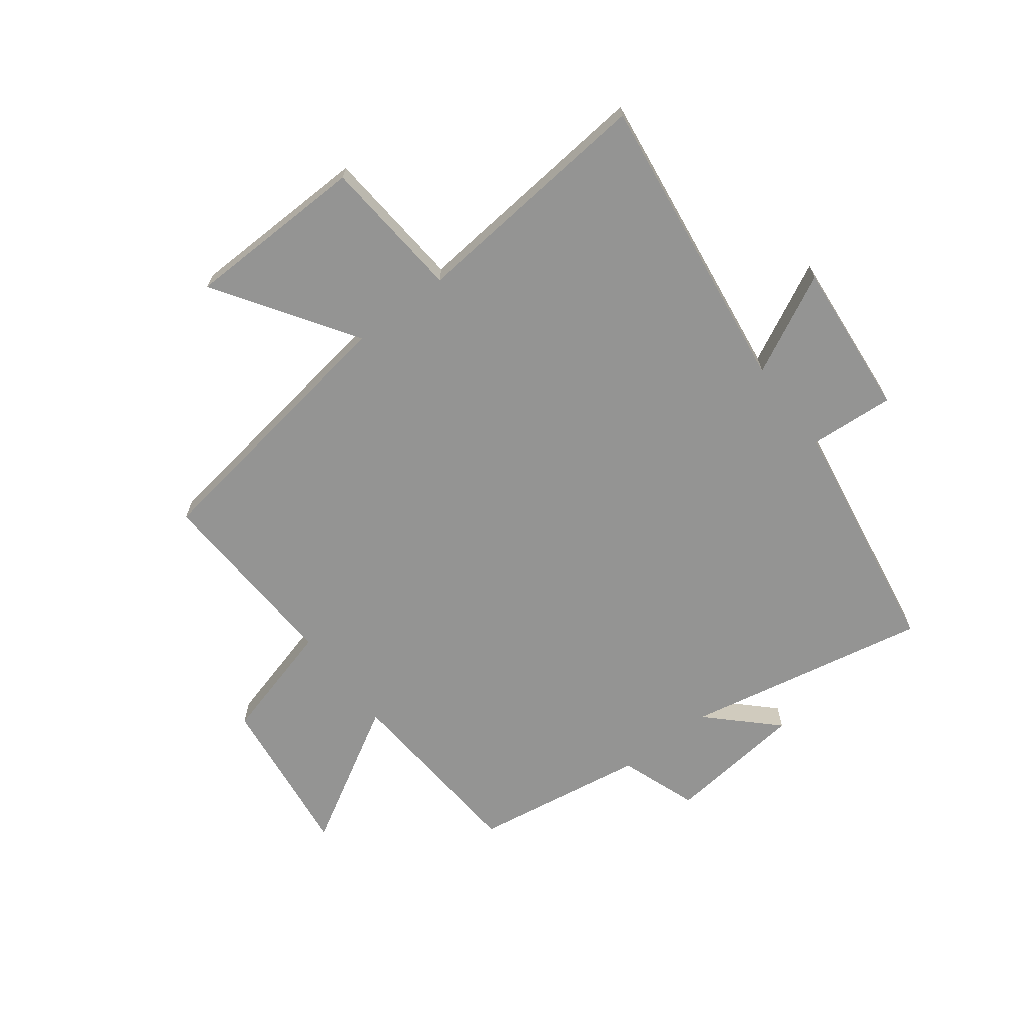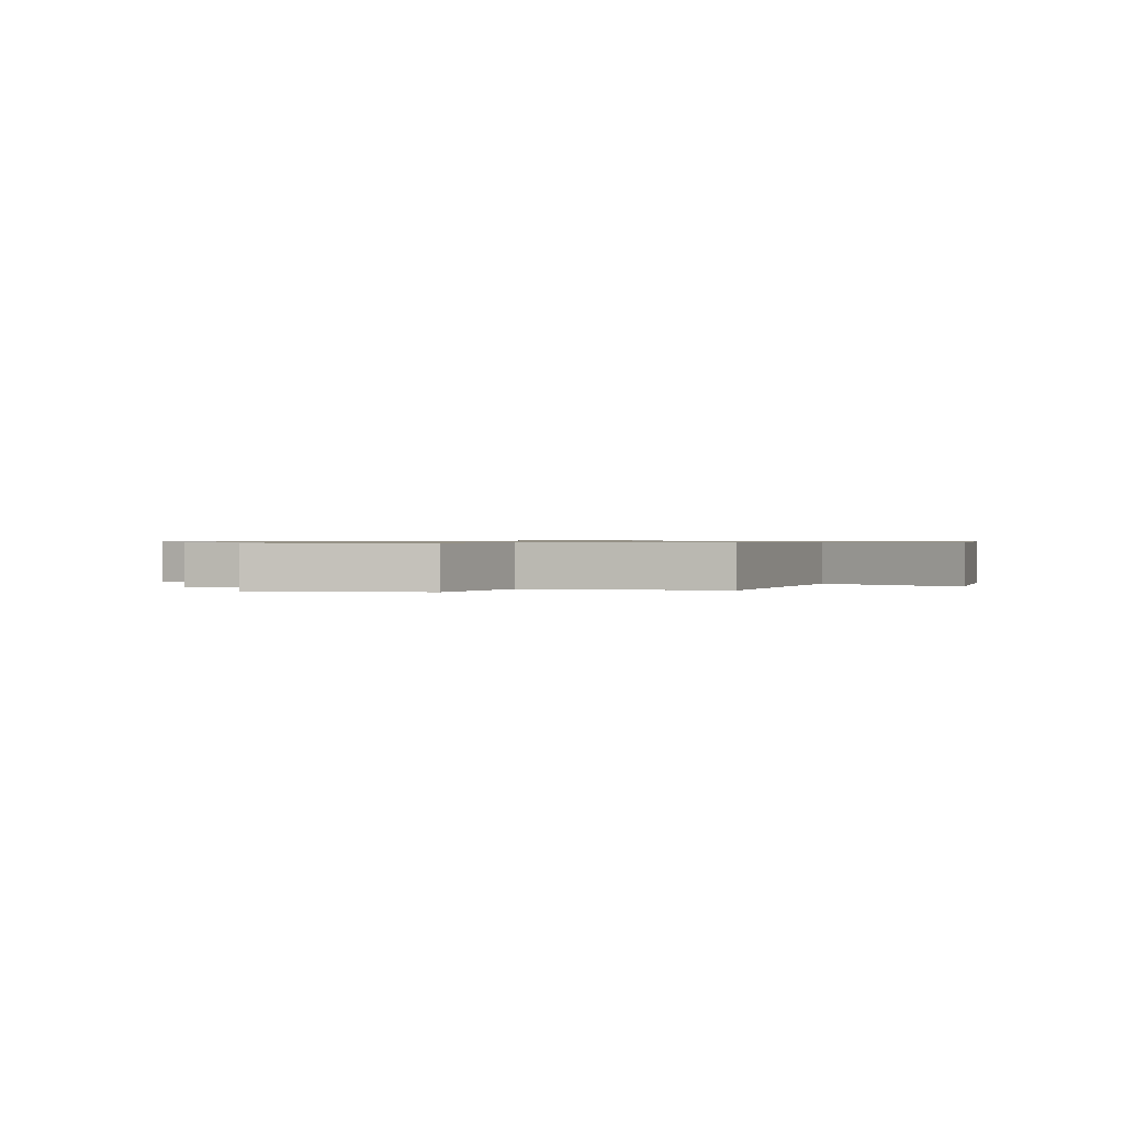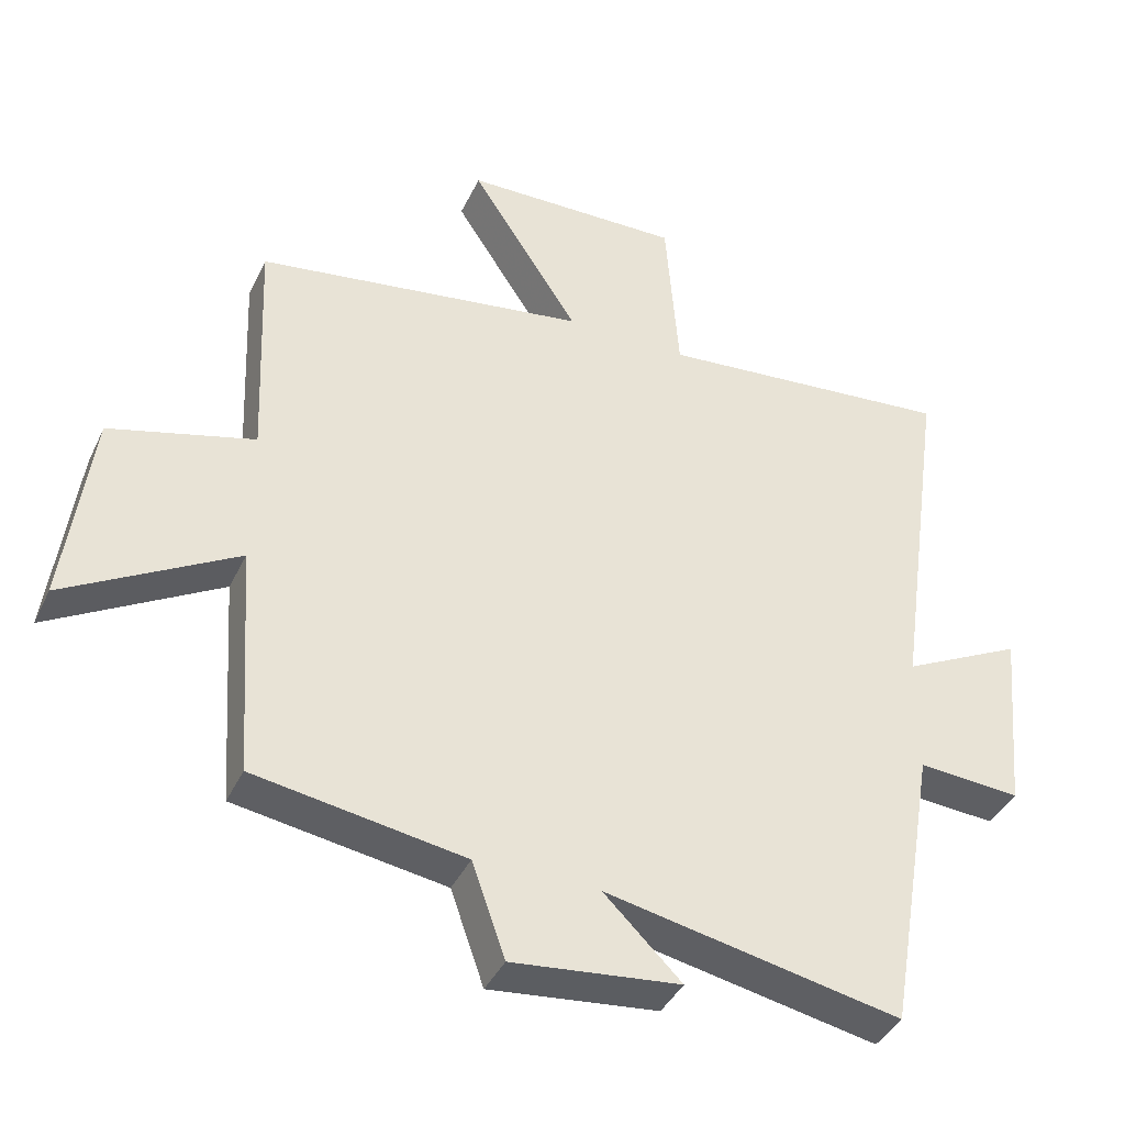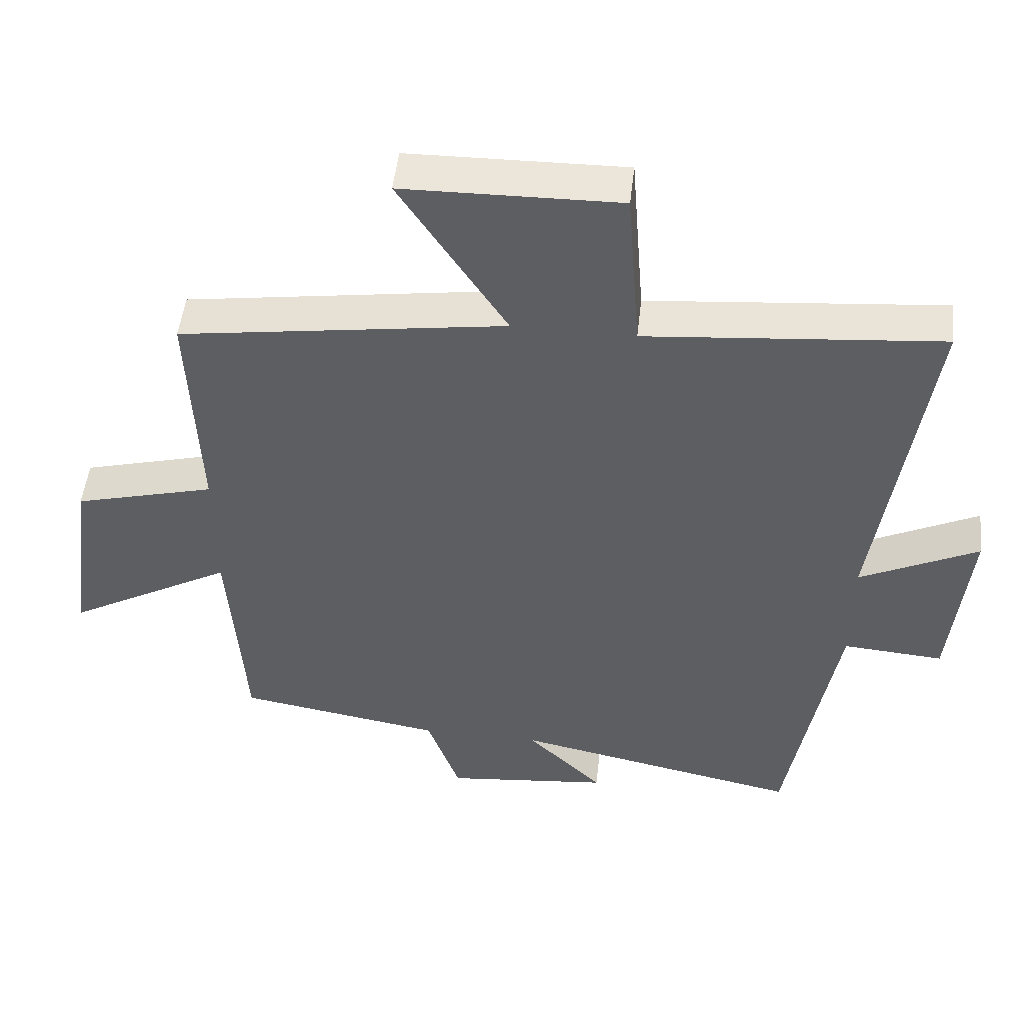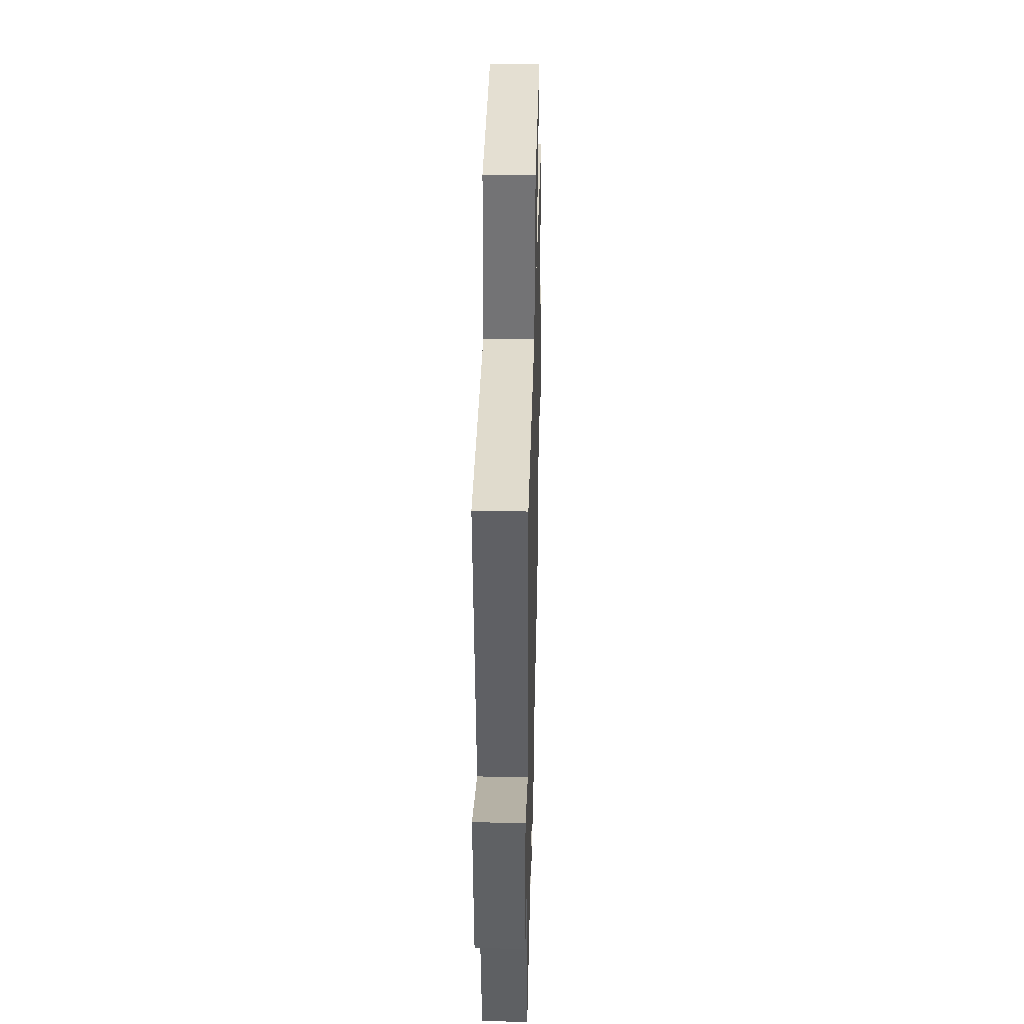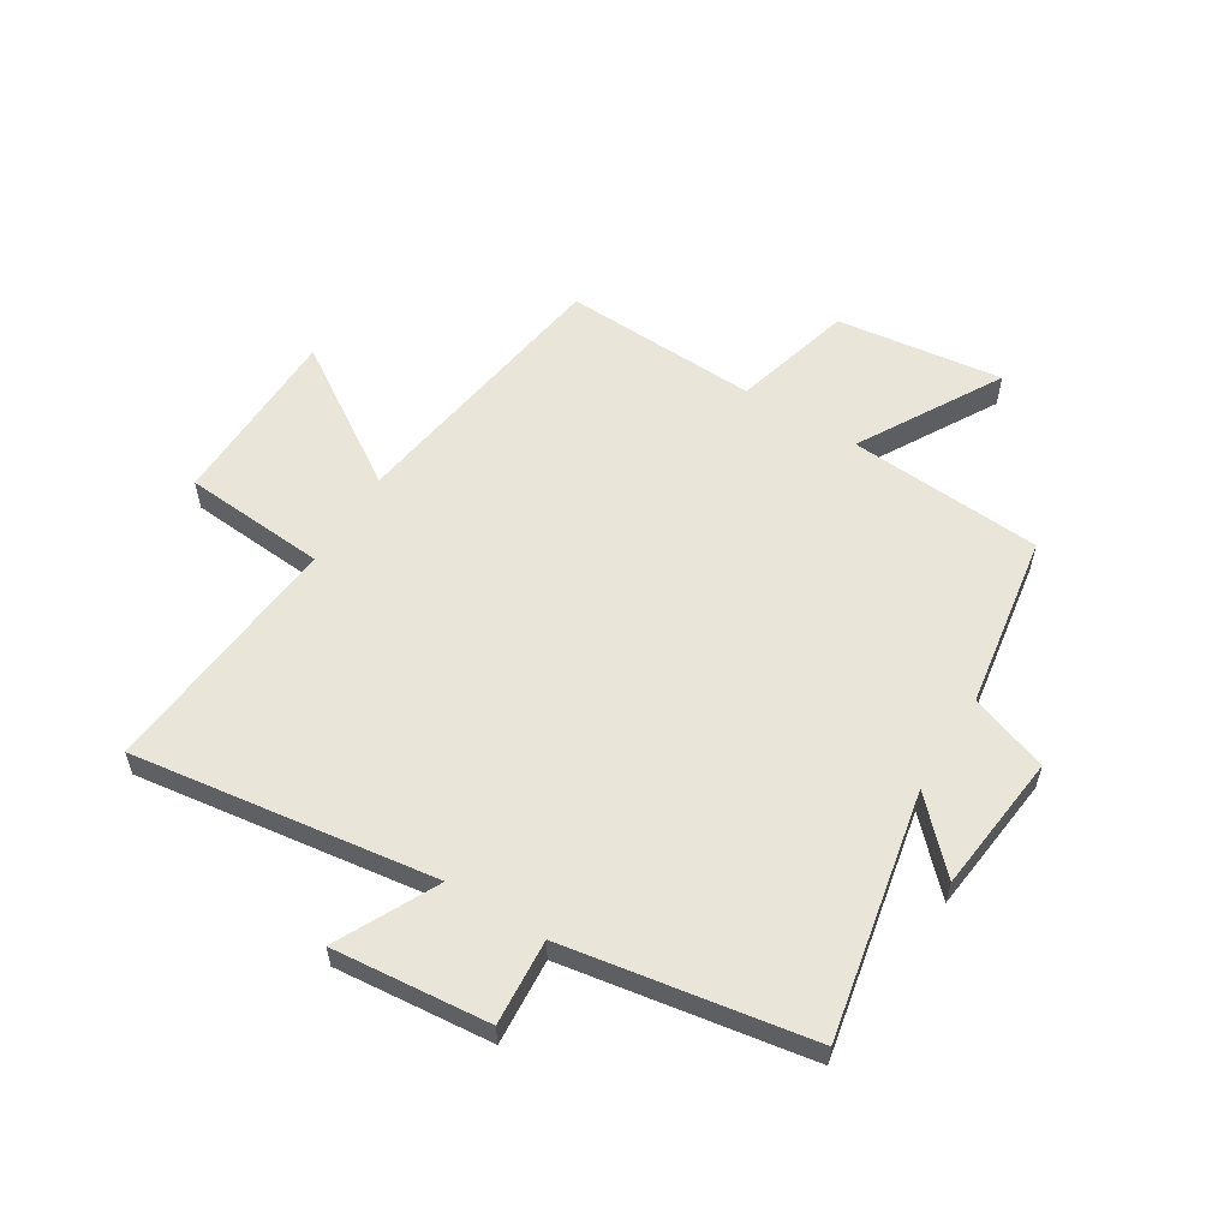
<metadata>
{"format":"obj","ext":"obj","renderer":"f3d","projection":"perspective","resolution":1024,"background":"white","views":[{"elev":-67.0,"azim":37.5,"up":"+Y"},{"elev":0.7,"azim":-77.0,"up":"+Y"},{"elev":-39.9,"azim":-23.6,"up":"+Z"},{"elev":49.9,"azim":6.4,"up":"+Z"},{"elev":38.3,"azim":91.4,"up":"+Z"},{"elev":57.7,"azim":121.8,"up":"+Y"}]}
</metadata>
<code>
v -0.477 0.07 -0.451
v -0.5 0.07 -0.114
v -0.746 0.07 -0.254
v -0.708 0.07 0.034
v -0.5 0.07 0.09
v -0.514 0.07 0.429
v -0.035 0.07 0.5
v -0.192 0.07 0.742
v 0.124 0.07 0.748
v 0.143 0.07 0.5
v 0.574 0.07 0.539
v 0.5 0.07 0.013
v 0.674 0.07 0.1
v 0.648 0.07 -0.172
v 0.5 0.07 -0.161
v 0.428 0.07 -0.586
v 0.003 0.07 -0.5
v 0.115 0.07 -0.61
v -0.127 0.07 -0.636
v -0.175 0.07 -0.5
v -0.477 0 -0.451
v -0.5 0 -0.114
v -0.746 0 -0.254
v -0.708 0 0.034
v -0.5 0 0.09
v -0.514 0 0.429
v -0.035 0 0.5
v -0.192 0 0.742
v 0.124 0 0.748
v 0.143 0 0.5
v 0.574 0 0.539
v 0.5 0 0.013
v 0.674 0 0.1
v 0.648 0 -0.172
v 0.5 0 -0.161
v 0.428 0 -0.586
v 0.003 0 -0.5
v 0.115 0 -0.61
v -0.127 0 -0.636
v -0.175 0 -0.5
f 17 18 19 20
f 17 20 1 2
f 15 16 17 2
f 12 13 14 15
f 12 15 2
f 10 11 12 2
f 7 8 9 10
f 5 6 7 10
f 5 10 2 3
f 3 4 5
f 40 39 38 37
f 22 21 40 37
f 22 37 36 35
f 35 34 33 32
f 22 35 32
f 22 32 31 30
f 30 29 28 27
f 30 27 26 25
f 23 22 30 25
f 25 24 23
f 1 21 22 2
f 2 22 23 3
f 3 23 24 4
f 4 24 25 5
f 5 25 26 6
f 6 26 27 7
f 7 27 28 8
f 8 28 29 9
f 9 29 30 10
f 10 30 31 11
f 11 31 32 12
f 12 32 33 13
f 13 33 34 14
f 14 34 35 15
f 15 35 36 16
f 16 36 37 17
f 17 37 38 18
f 18 38 39 19
f 19 39 40 20
f 20 40 21 1

</code>
